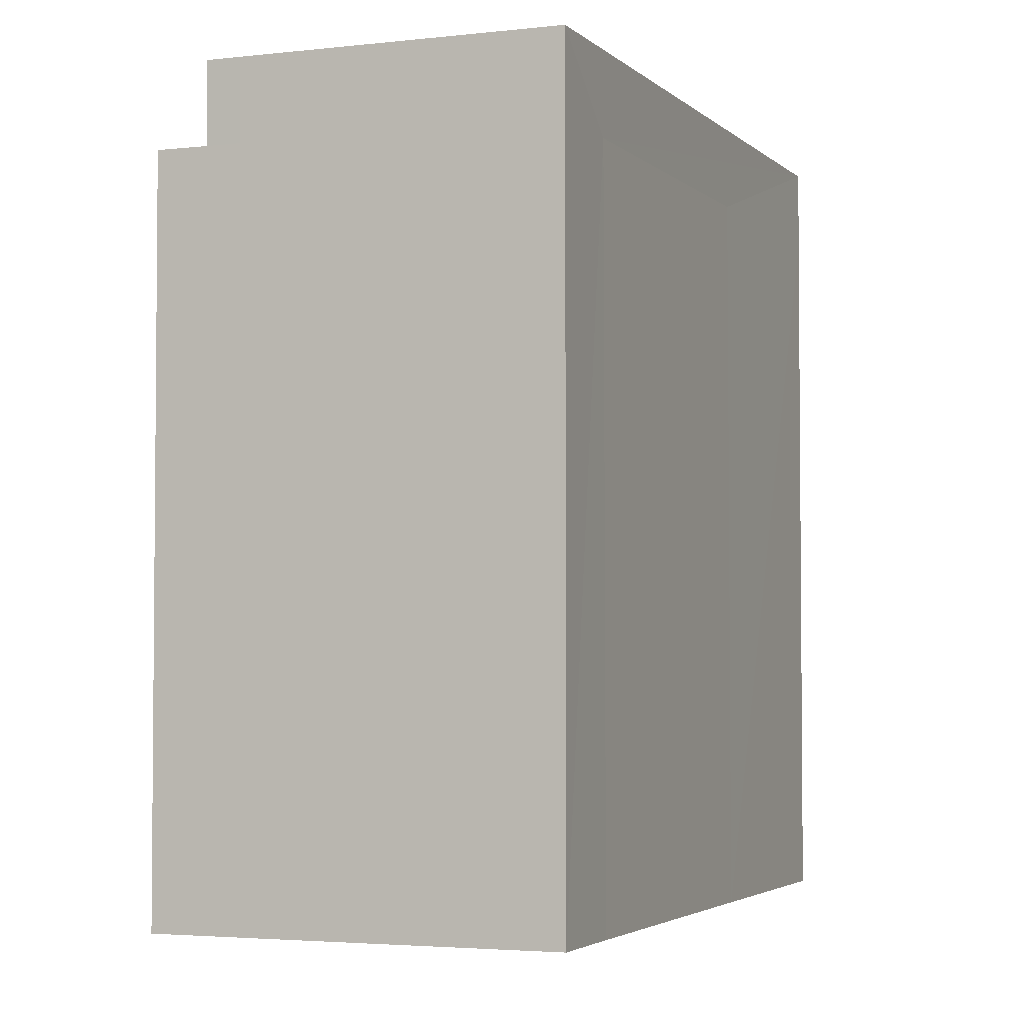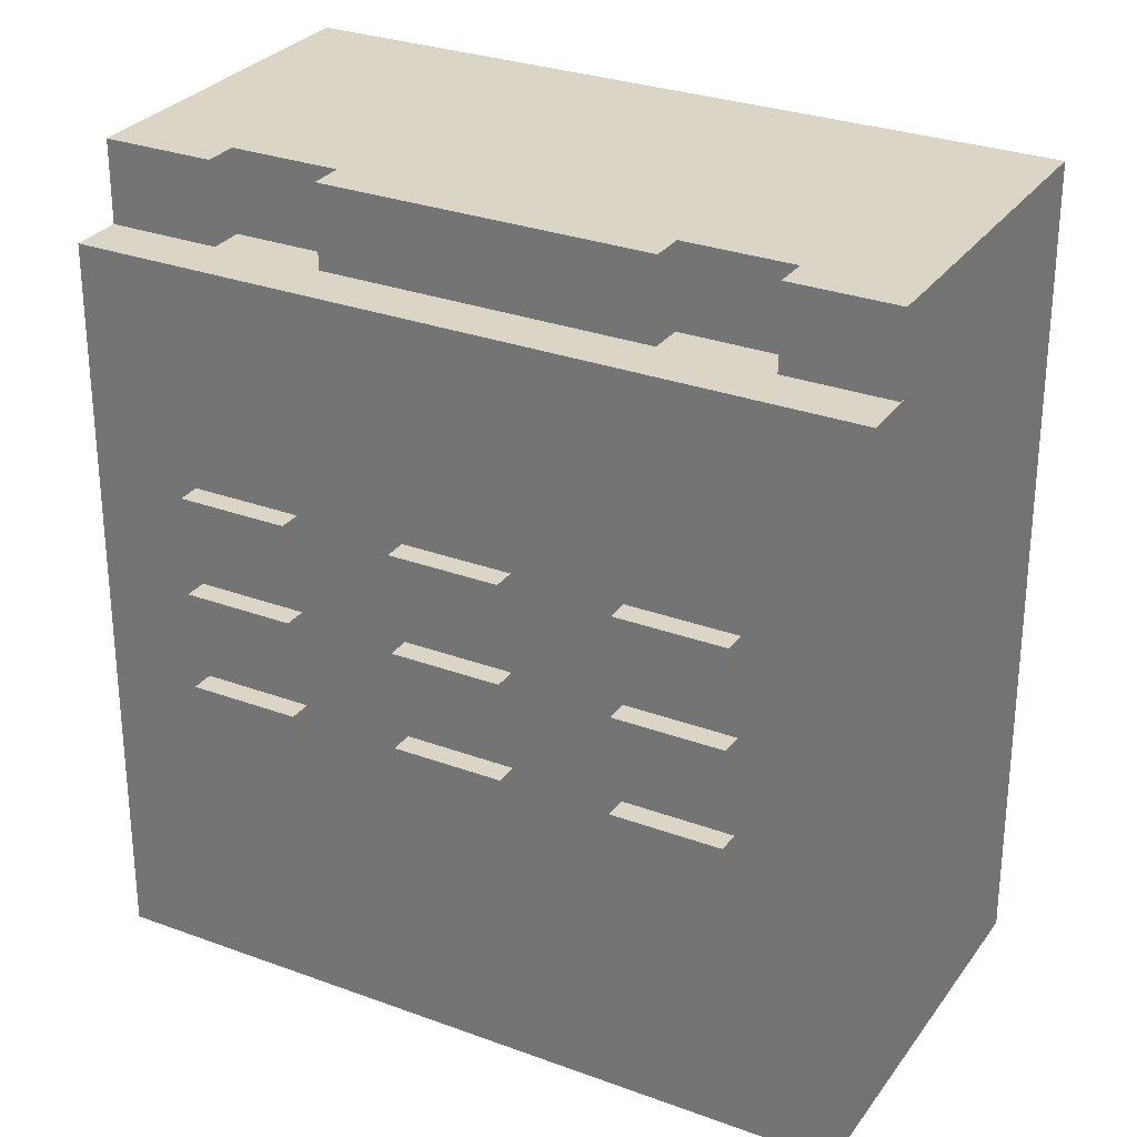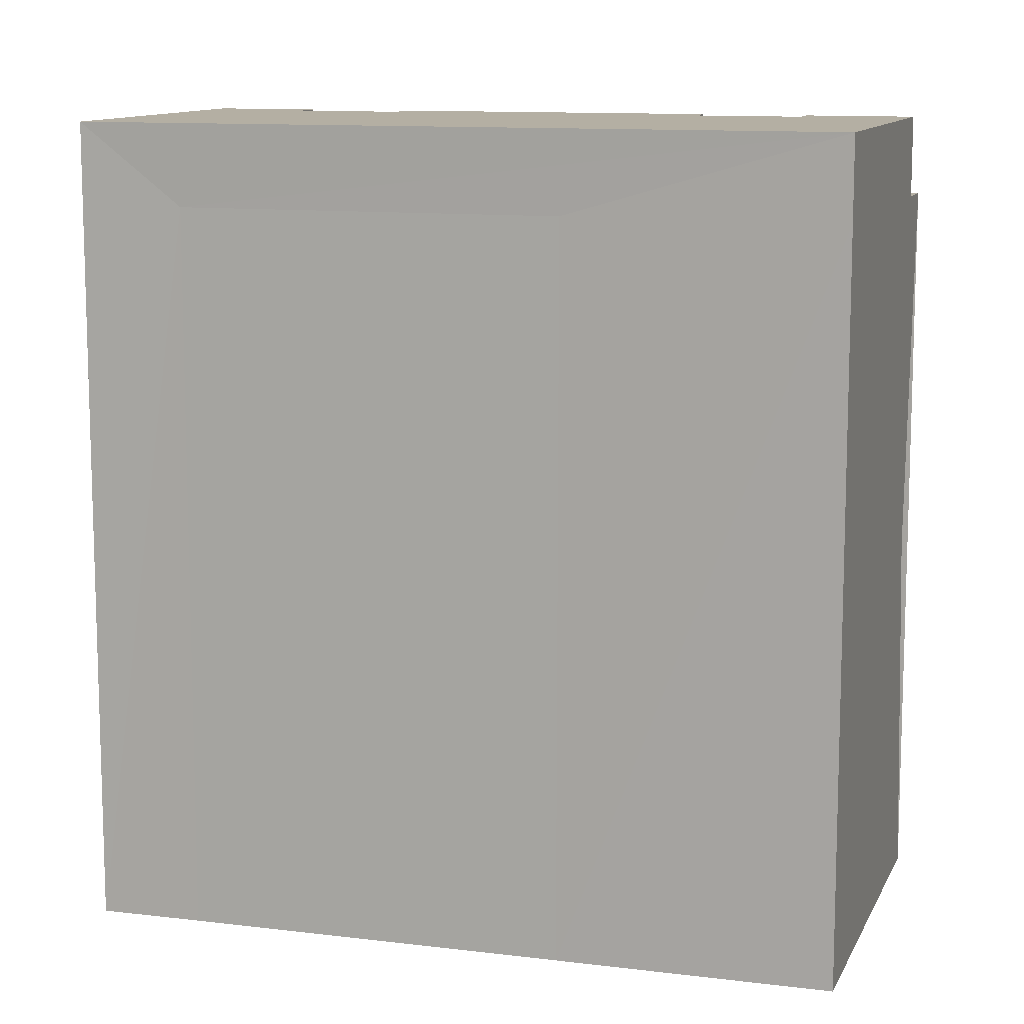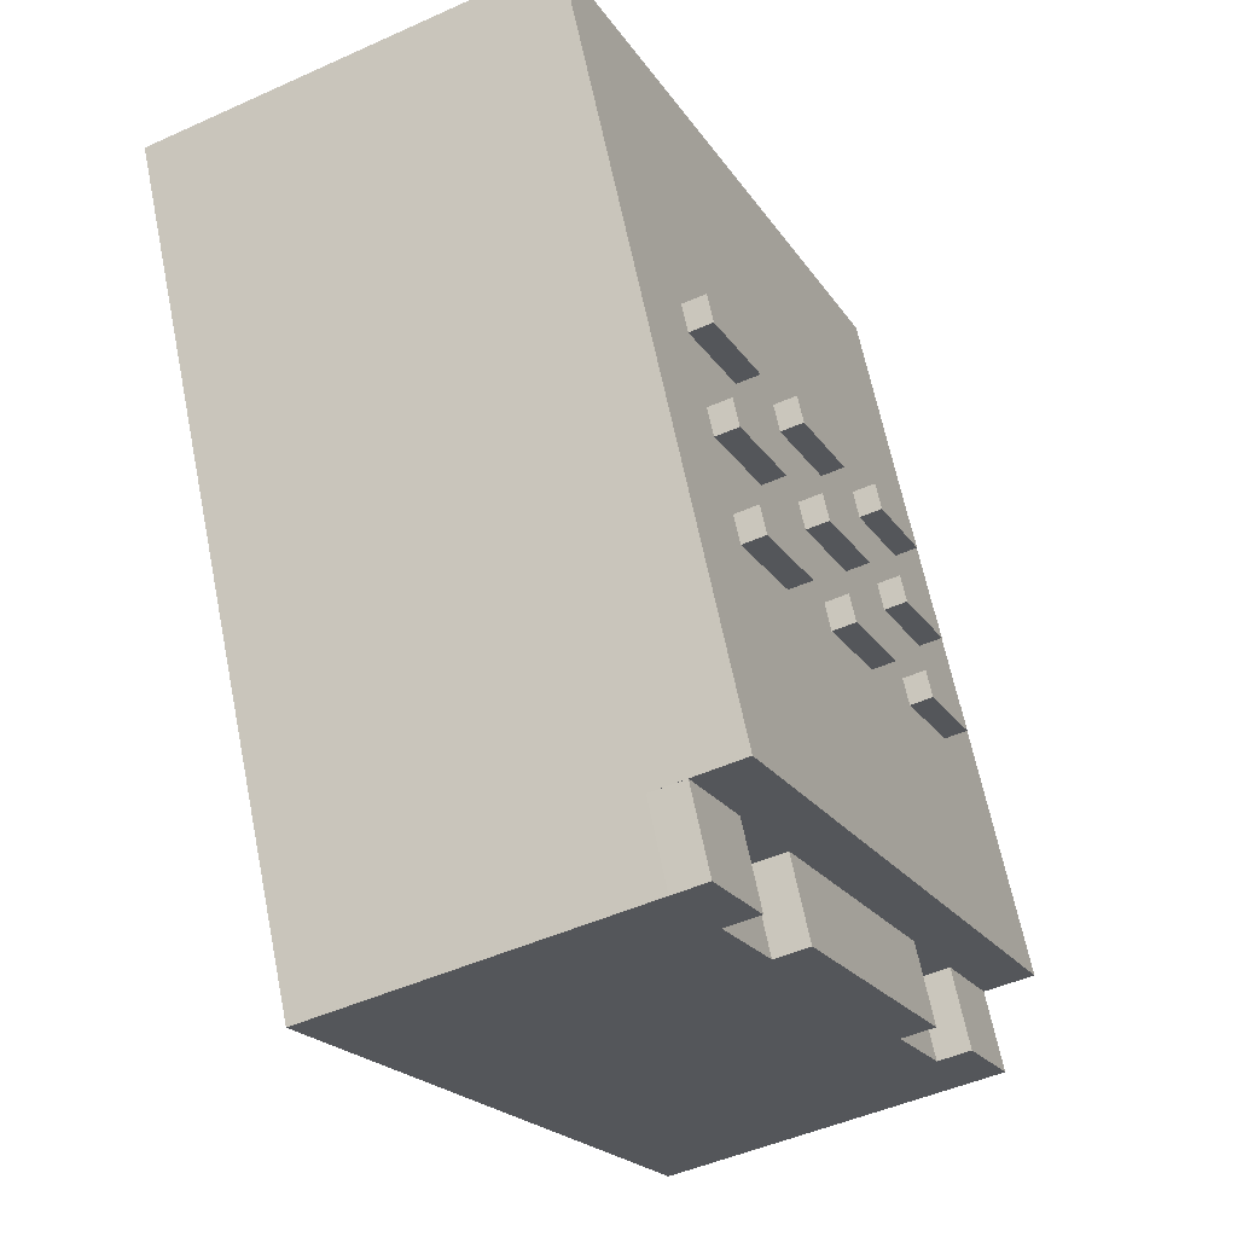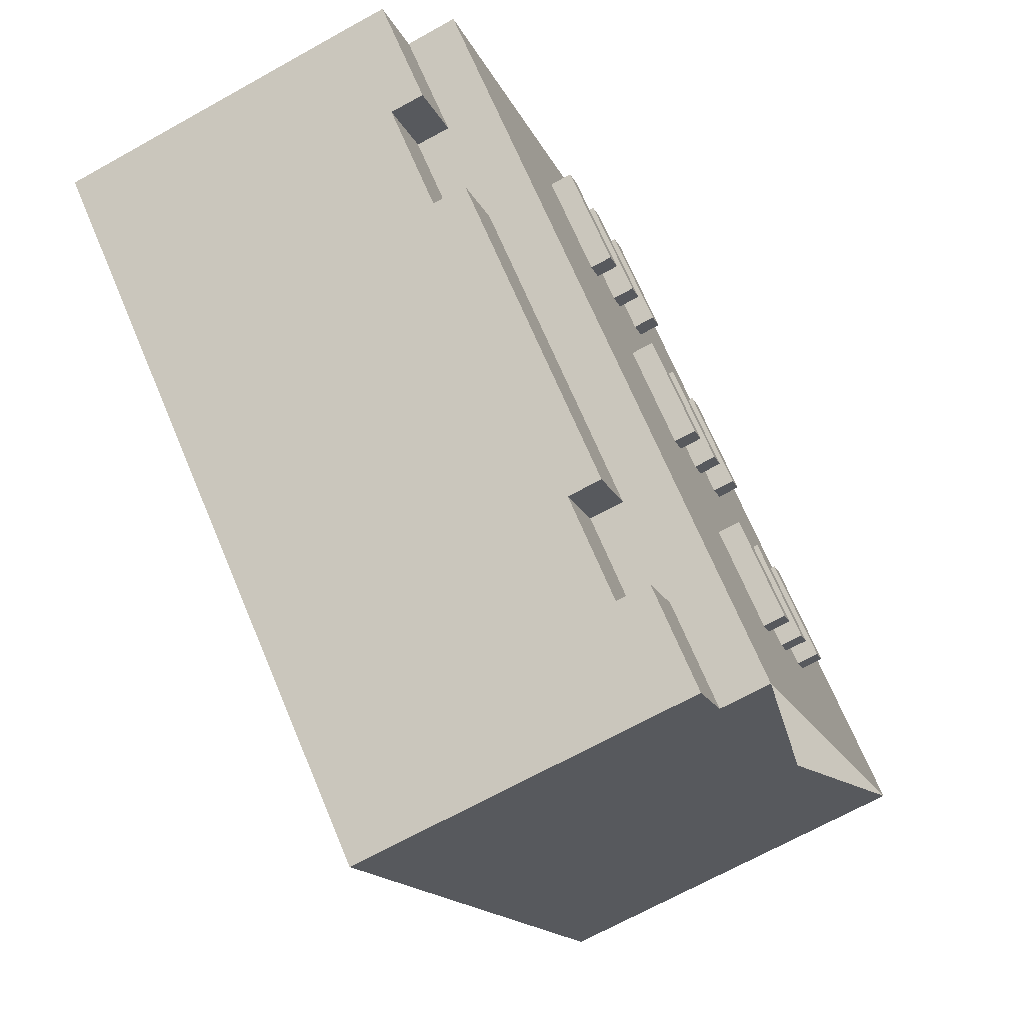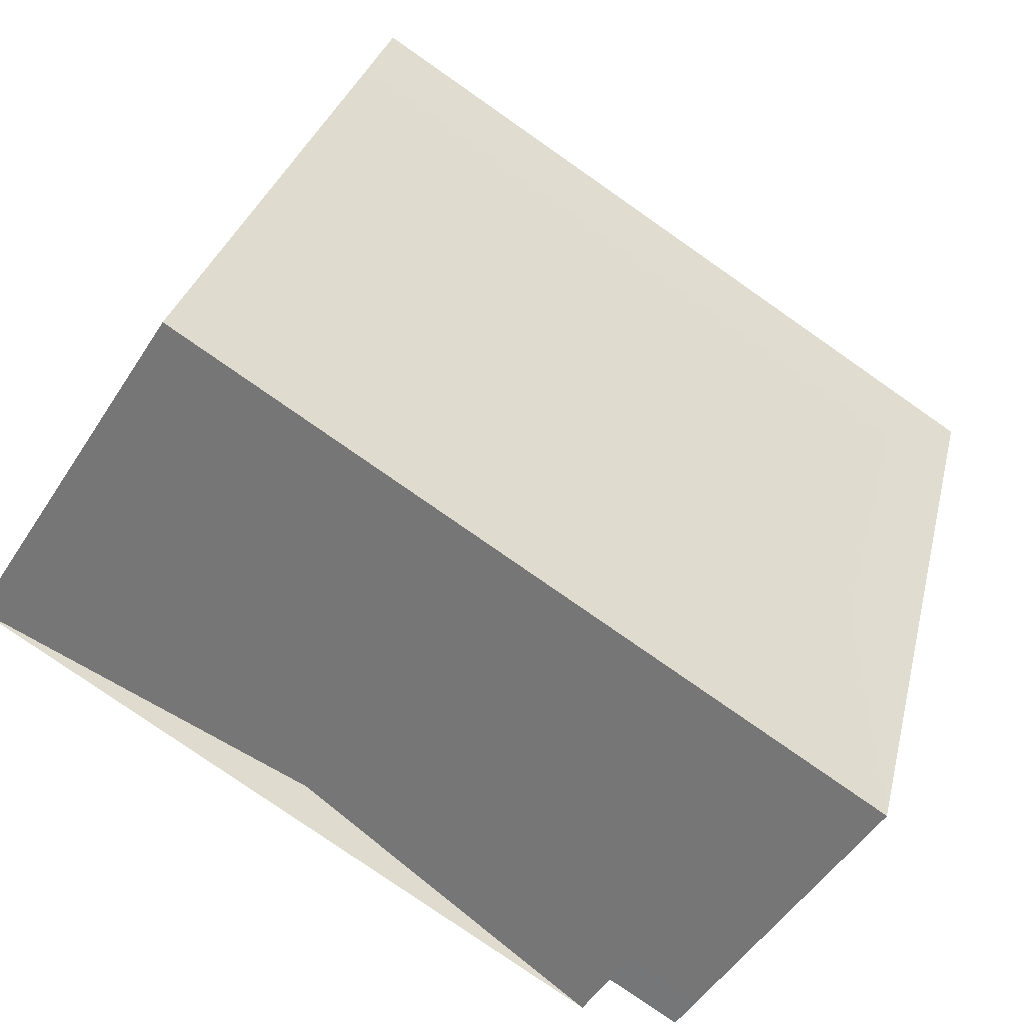
<metadata>
{"format":"obj","ext":"obj","renderer":"f3d","projection":"perspective","resolution":1024,"background":"white","views":[{"elev":-3.3,"azim":45.8,"up":"+Y"},{"elev":29.0,"azim":-37.5,"up":"+Y"},{"elev":11.2,"azim":130.7,"up":"+Y"},{"elev":65.0,"azim":168.5,"up":"+Z"},{"elev":-15.0,"azim":-163.6,"up":"+Z"},{"elev":-78.9,"azim":55.1,"up":"+Z"}]}
</metadata>
<code>
v  10.36 17.5 16.24
v  11.88 17.5 19.72
v  23.57 17.5 18.55
v  5.801 17.5 5.793
v  12.91 17.5 -5.622
v  2.75 17.5 -1.198
v  4.281 17.5 2.31
v  9.26 17.5 16.72
v  4.701 17.5 6.273
v  12.26 17.5 23.6
v  13.36 17.5 23.12
v  10.78 17.5 20.2
v  1.651 17.5 -0.7179
v  3.181 17.5 2.79
v  4.281 14.68 2.31
v  2.75 14.68 -1.198
v  0 14.68 8.989e-16
v  8.397 7.184 21.24
v  9.13 7.184 20.92
v  6.877 7.184 17.76
v  7.61 7.184 17.44
v  6.091 7.184 13.96
v  3.838 7.184 10.8
v  5.357 7.184 14.28
v  4.571 7.184 10.48
v  2.318 7.184 7.313
v  3.051 7.184 6.993
v  0.7983 7.184 3.83
v  1.531 7.184 3.51
v  8.397 3.746 21.24
v  9.13 3.746 20.92
v  6.877 3.746 17.76
v  7.61 3.746 17.44
v  6.091 3.746 13.96
v  3.838 3.746 10.8
v  5.357 3.746 14.28
v  4.571 3.746 10.48
v  2.318 3.746 7.313
v  3.051 3.746 6.993
v  0.7983 3.746 3.83
v  1.531 3.746 3.51
v  8.397 0.3084 21.24
v  9.13 0.3084 20.92
v  6.877 0.3084 17.76
v  7.61 0.3084 17.44
v  5.357 0.3084 14.28
v  6.091 0.3084 13.96
v  3.838 0.3084 10.8
v  4.571 0.3084 10.48
v  3.051 0.3084 6.993
v  0.7983 0.3084 3.83
v  2.318 0.3084 7.313
v  1.531 0.3084 3.51
v  5.801 14.68 5.793
v  10.62 14.68 24.34
v  10.36 14.68 16.24
v  11.88 14.68 19.72
v  13.36 14.68 23.12
v  9.13 6.223 20.92
v  8.397 6.223 21.24
v  6.877 6.223 17.76
v  7.61 6.223 17.44
v  6.091 6.223 13.96
v  5.357 6.223 14.28
v  3.838 6.223 10.8
v  4.571 6.223 10.48
v  0.7983 6.223 3.83
v  1.531 6.223 3.51
v  3.051 6.223 6.993
v  2.318 6.223 7.313
v  9.13 2.785 20.92
v  8.397 2.785 21.24
v  6.877 2.785 17.76
v  7.61 2.785 17.44
v  6.091 2.785 13.96
v  5.357 2.785 14.28
v  3.838 2.785 10.8
v  4.571 2.785 10.48
v  0.7983 2.785 3.83
v  1.531 2.785 3.51
v  3.051 2.785 6.993
v  2.318 2.785 7.313
v  9.13 -0.6528 20.92
v  8.397 -0.6528 21.24
v  6.877 -0.6528 17.76
v  7.61 -0.6528 17.44
v  6.091 -0.6528 13.96
v  5.357 -0.6528 14.28
v  3.838 -0.6528 10.8
v  4.571 -0.6528 10.48
v  0.7983 -0.6528 3.83
v  1.531 -0.6528 3.51
v  3.051 -0.6528 6.993
v  2.318 -0.6528 7.313
v  0 -10.67 -6.533e-16
v  10.62 -10.67 24.34
v  4.701 14.68 6.273
v  9.26 14.68 16.72
v  1.651 14.68 -0.7179
v  3.181 14.68 2.79
v  10.78 14.68 20.2
v  12.26 14.68 23.6
v  1.375 2.005 -0.5989
v  16.74 -10.67 3.123
v  12.91 -10.67 -5.622
v  22.09 -10.67 15.27
v  23.57 -10.67 18.55
v  23.57 14.68 18.55
v  16.7 14.68 3.117
v  22.06 14.68 15.29
v  12.91 14.68 -5.622
g defaultobject
f 1 2 3
f 3 4 1
f 5 4 3
f 6 7 5
f 4 5 7
f 8 1 9
f 4 9 1
f 10 11 12
f 12 11 2
f 7 13 14
f 13 7 6
f 3 2 11
f 15 16 17
f 18 19 20
f 21 20 19
f 22 23 24
f 23 22 25
f 26 27 28
f 29 28 27
f 30 31 32
f 33 32 31
f 34 35 36
f 35 34 37
f 38 39 40
f 41 40 39
f 42 43 44
f 44 43 45
f 46 47 48
f 49 48 47
f 50 51 52
f 53 51 50
f 54 15 17
f 17 55 54
f 54 55 56
f 56 55 57
f 57 55 58
f 59 18 60
f 18 59 19
f 21 61 20
f 61 21 62
f 63 24 64
f 24 63 22
f 25 65 23
f 65 25 66
f 29 67 28
f 67 29 68
f 69 26 70
f 26 69 27
f 71 30 72
f 30 71 31
f 33 73 32
f 73 33 74
f 75 36 76
f 36 75 34
f 35 37 77
f 78 77 37
f 41 79 40
f 79 41 80
f 81 38 82
f 38 81 39
f 83 42 84
f 43 42 83
f 45 85 44
f 86 85 45
f 87 46 88
f 46 87 47
f 49 89 48
f 89 49 90
f 53 91 51
f 91 53 92
f 93 52 94
f 52 93 50
f 18 61 60
f 61 18 20
f 24 65 64
f 65 24 23
f 26 67 70
f 67 26 28
f 30 73 72
f 73 30 32
f 36 77 76
f 77 36 35
f 38 79 82
f 79 38 40
f 42 85 84
f 85 42 44
f 46 89 88
f 89 46 48
f 52 91 94
f 91 52 51
f 95 55 17
f 96 55 95
f 4 97 9
f 97 4 54
f 56 8 98
f 15 54 7
f 7 54 4
f 99 100 13
f 13 100 14
f 8 56 1
f 12 2 101
f 57 101 2
f 58 10 102
f 10 58 11
f 6 99 13
f 99 6 16
f 100 15 14
f 7 14 15
f 57 1 56
f 2 1 57
f 98 9 97
f 9 98 8
f 102 12 101
f 12 102 10
f 62 60 61
f 60 62 59
f 65 66 64
f 63 64 66
f 68 70 67
f 70 68 69
f 74 72 73
f 72 74 71
f 77 78 76
f 75 76 78
f 80 82 79
f 82 80 81
f 86 84 85
f 84 86 83
f 89 90 88
f 88 90 87
f 92 94 91
f 93 94 92
f 16 103 17
f 104 95 105
f 96 104 106
f 95 104 96
f 96 106 107
f 96 58 55
f 108 96 107
f 96 108 58
f 3 58 108
f 11 58 3
f 109 106 104
f 110 106 109
f 105 16 111
f 16 105 103
f 95 103 105
f 16 6 111
f 111 6 5
f 3 110 5
f 5 110 109
f 5 109 111
f 110 3 108
f 104 111 109
f 111 104 105
f 107 110 108
f 106 110 107

</code>
